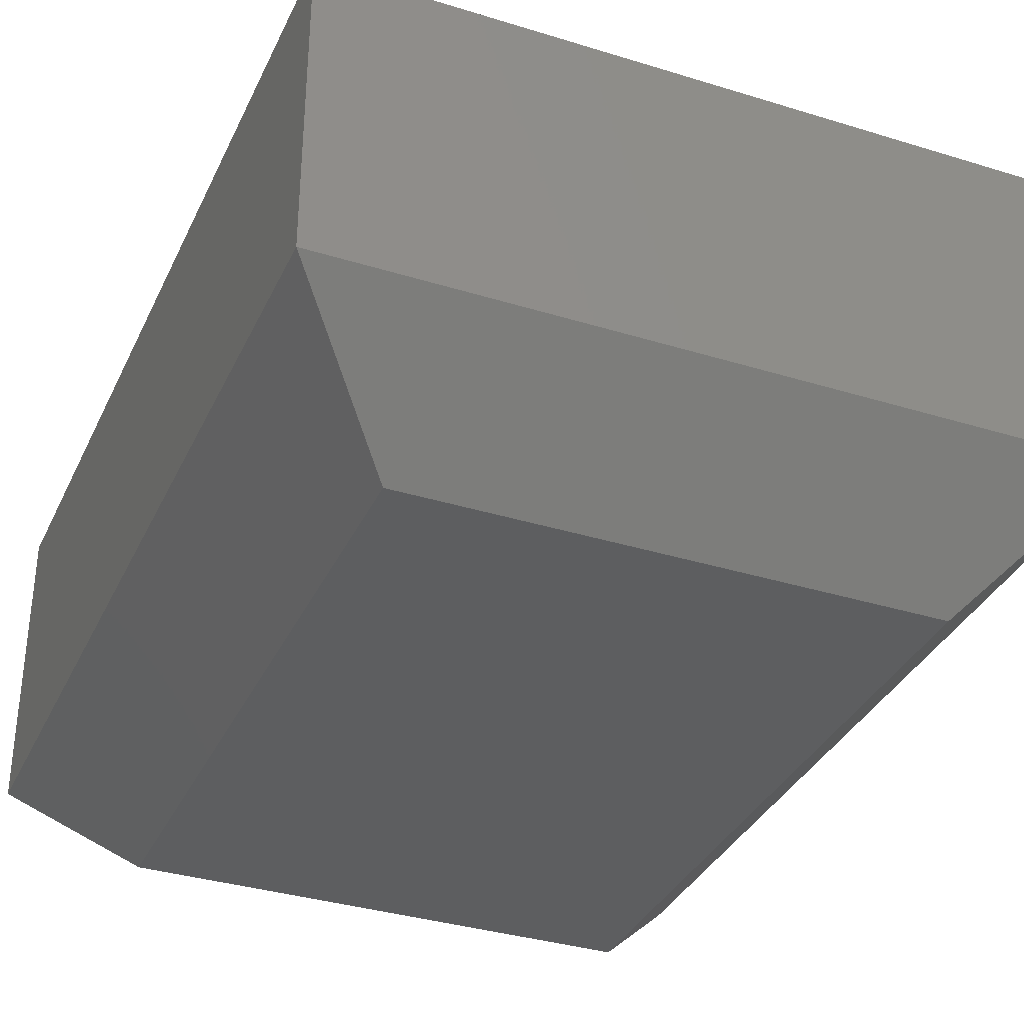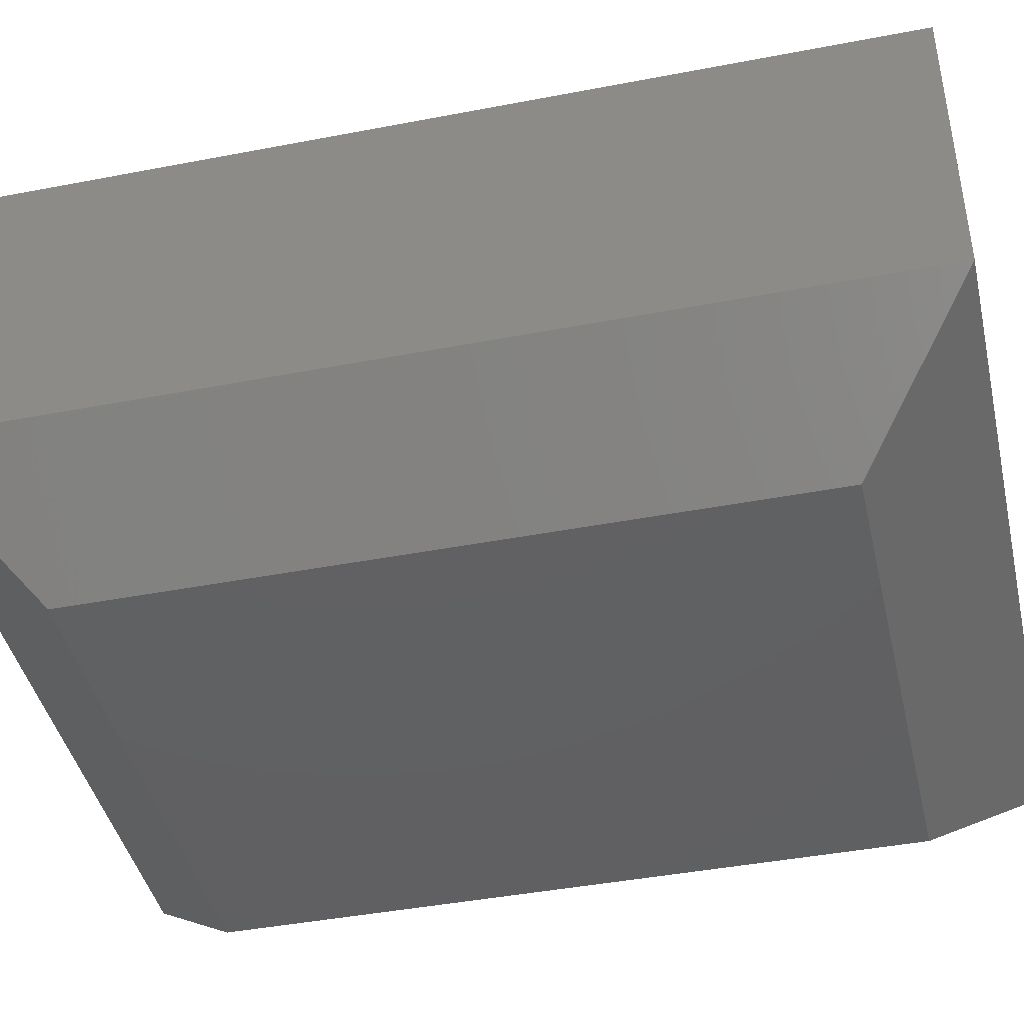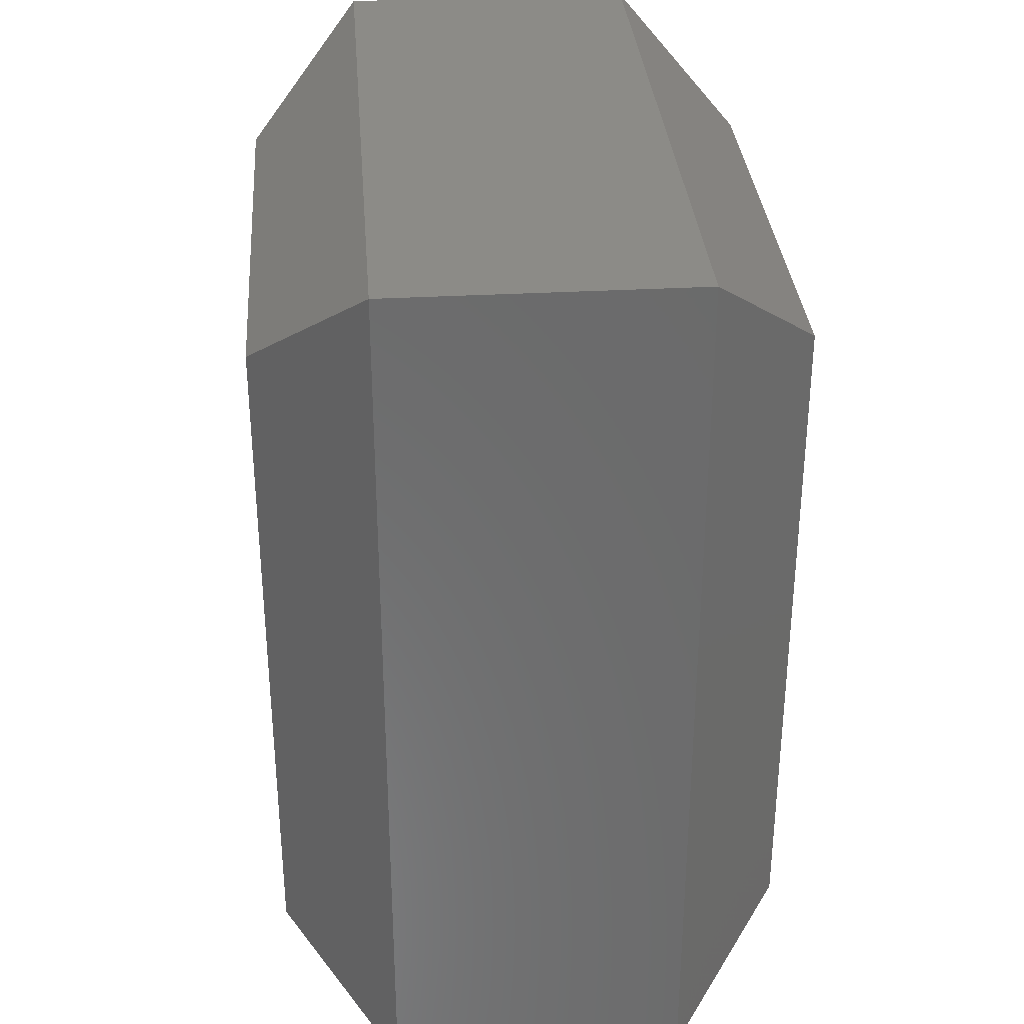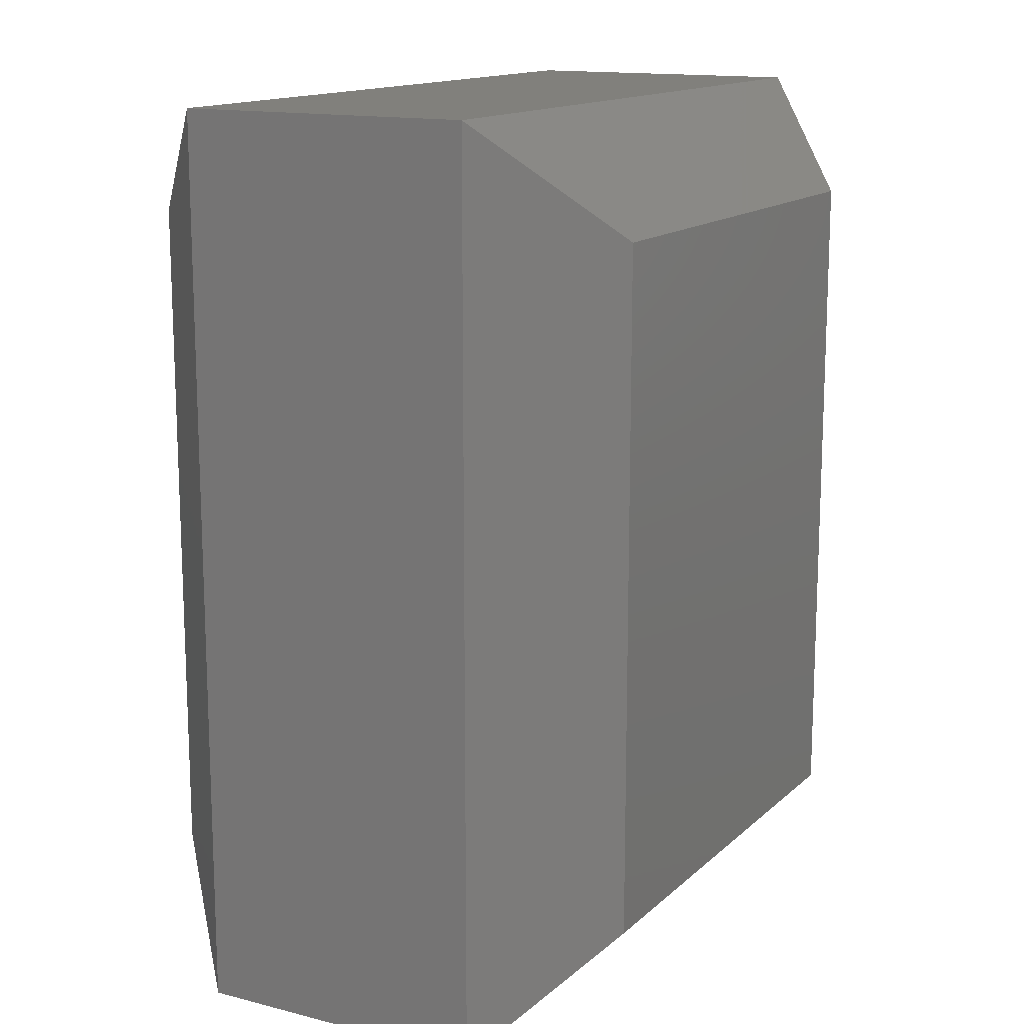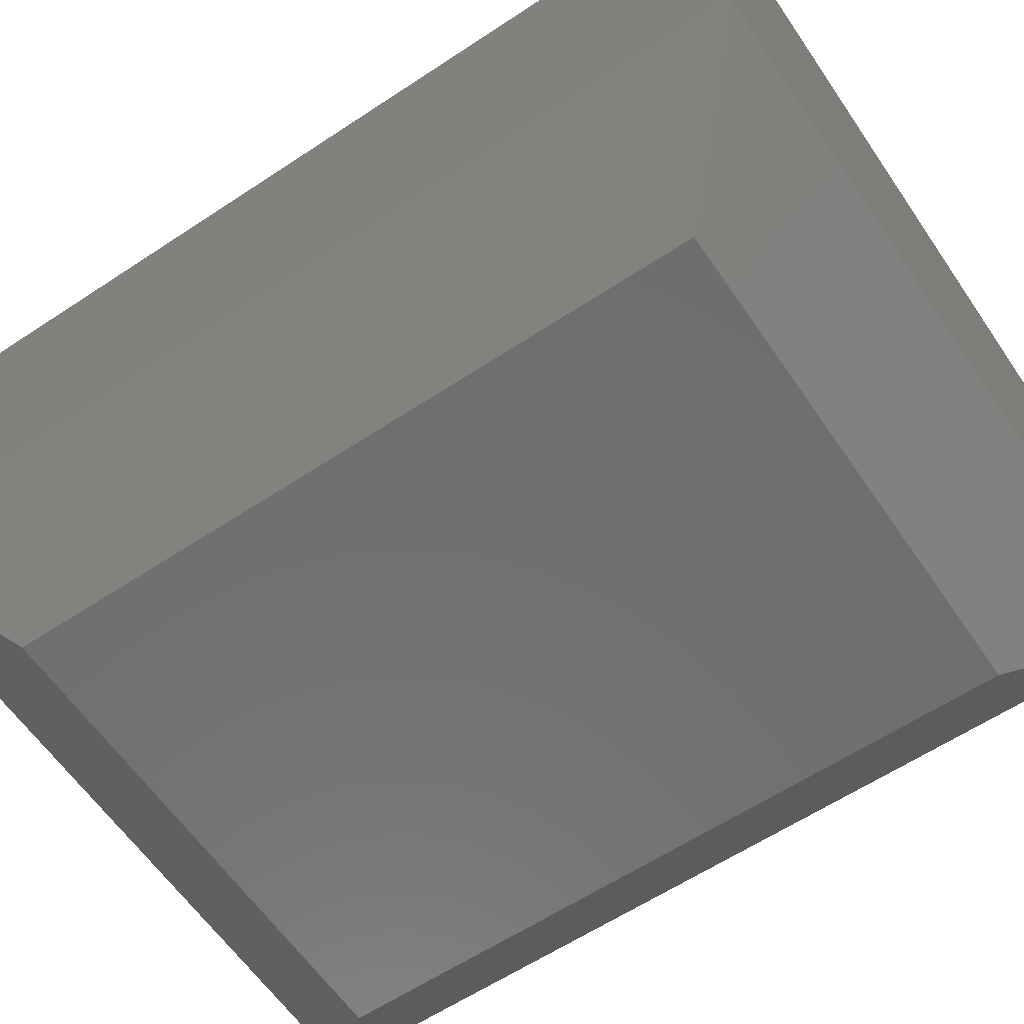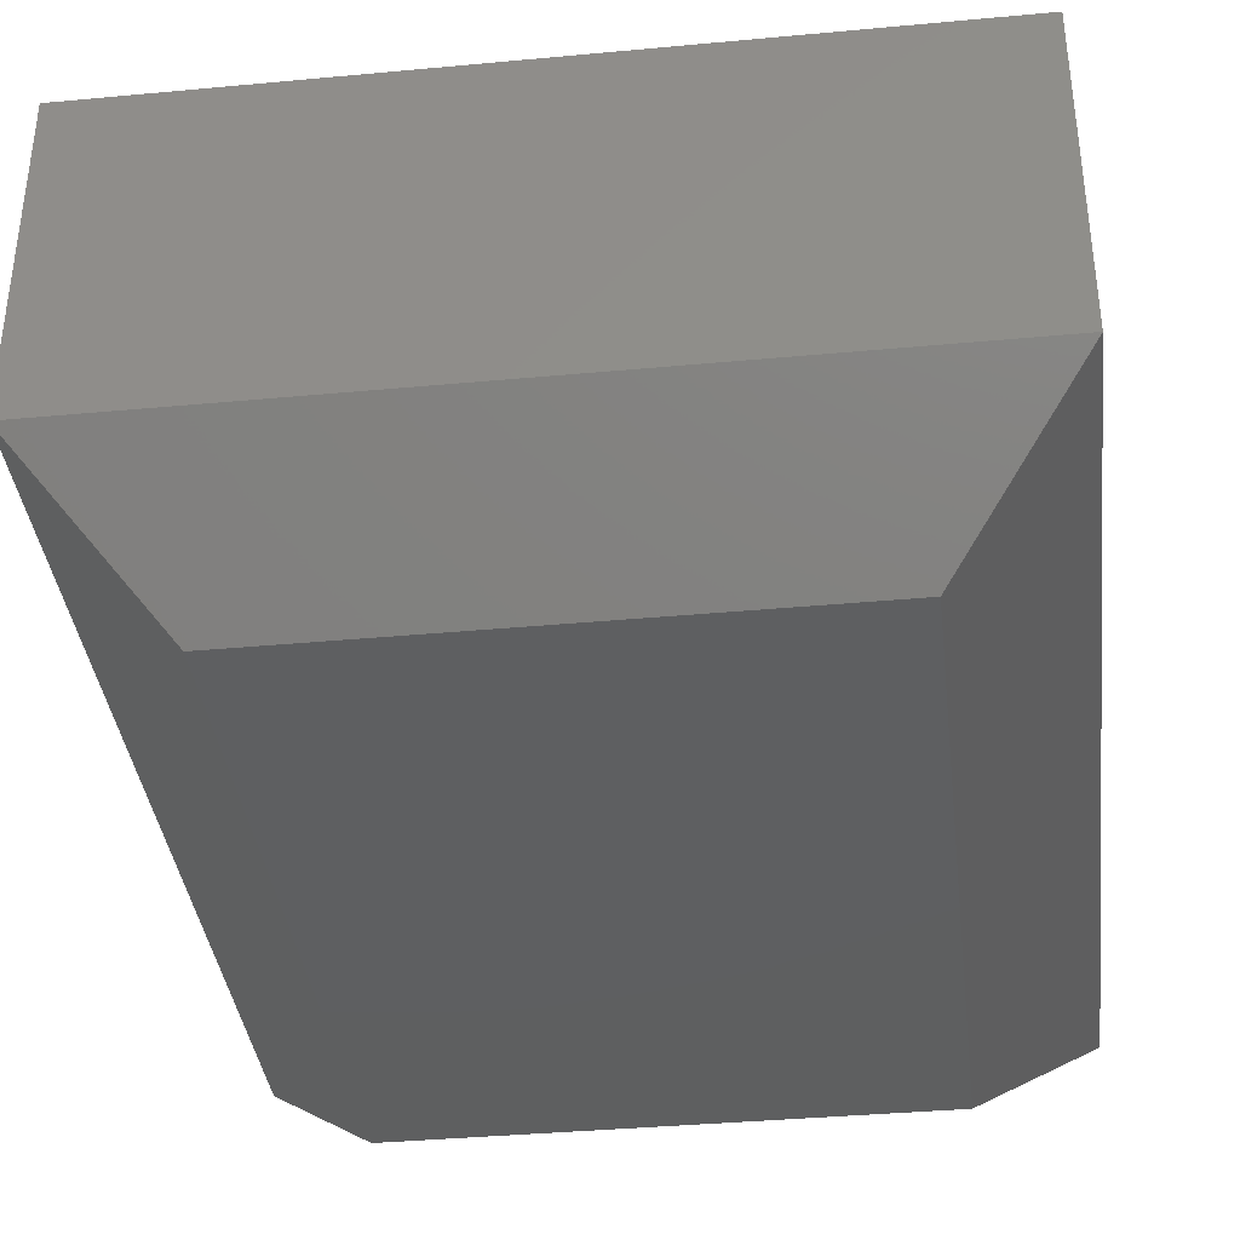
<metadata>
{"format":"stl","ext":"stl","renderer":"f3d","projection":"perspective","resolution":1024,"background":"white","views":[{"elev":-34.9,"azim":157.5,"up":"+Z"},{"elev":-42.7,"azim":-77.1,"up":"+Z"},{"elev":32.8,"azim":-94.4,"up":"+Y"},{"elev":14.3,"azim":-61.0,"up":"+Y"},{"elev":-60.7,"azim":124.1,"up":"+Z"},{"elev":-37.5,"azim":6.8,"up":"+Z"}]}
</metadata>
<code>
# stl→obj: 16 verts, 28 faces
v -0.01088 -0.01857 0.012
v -0.01088 0.01143 0.012
v -0.01588 -0.02357 0.007
v -0.01588 0.01643 0.007
v 0.01092 0.01143 0.012
v 0.01592 0.01643 0.007
v 0.01092 -0.01857 0.012
v 0.01592 -0.02357 0.007
v 0.01592 -0.02357 -0.006174
v -0.01588 -0.02357 -0.006174
v -0.01588 0.01643 -0.006174
v 0.01592 0.01643 -0.006174
v -0.01088 0.01143 -0.01117
v 0.01092 0.01143 -0.01117
v 0.01092 -0.01857 -0.01117
v -0.01088 -0.01857 -0.01117
f 1 2 3
f 3 2 4
f 2 5 4
f 4 5 6
f 7 8 5
f 5 8 6
f 3 8 1
f 1 8 7
f 8 3 9
f 9 3 10
f 3 4 10
f 10 4 11
f 1 7 2
f 2 7 5
f 11 12 13
f 13 12 14
f 15 14 9
f 9 14 12
f 11 13 10
f 10 13 16
f 9 10 15
f 15 10 16
f 6 8 12
f 12 8 9
f 4 6 11
f 11 6 12
f 13 14 16
f 16 14 15

</code>
